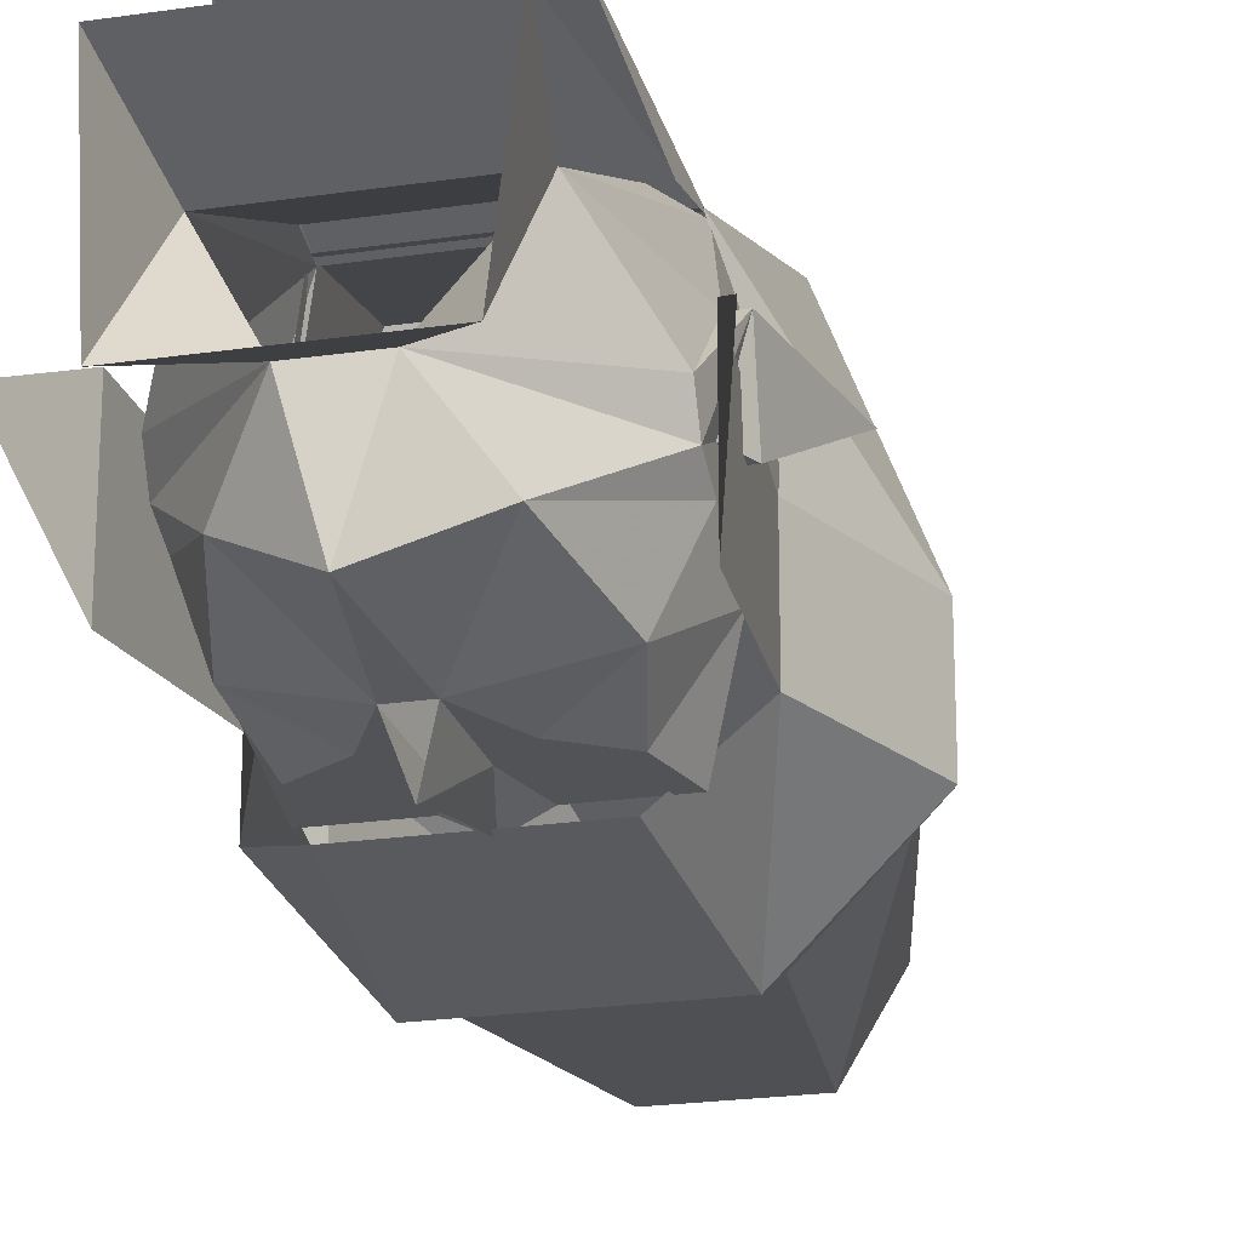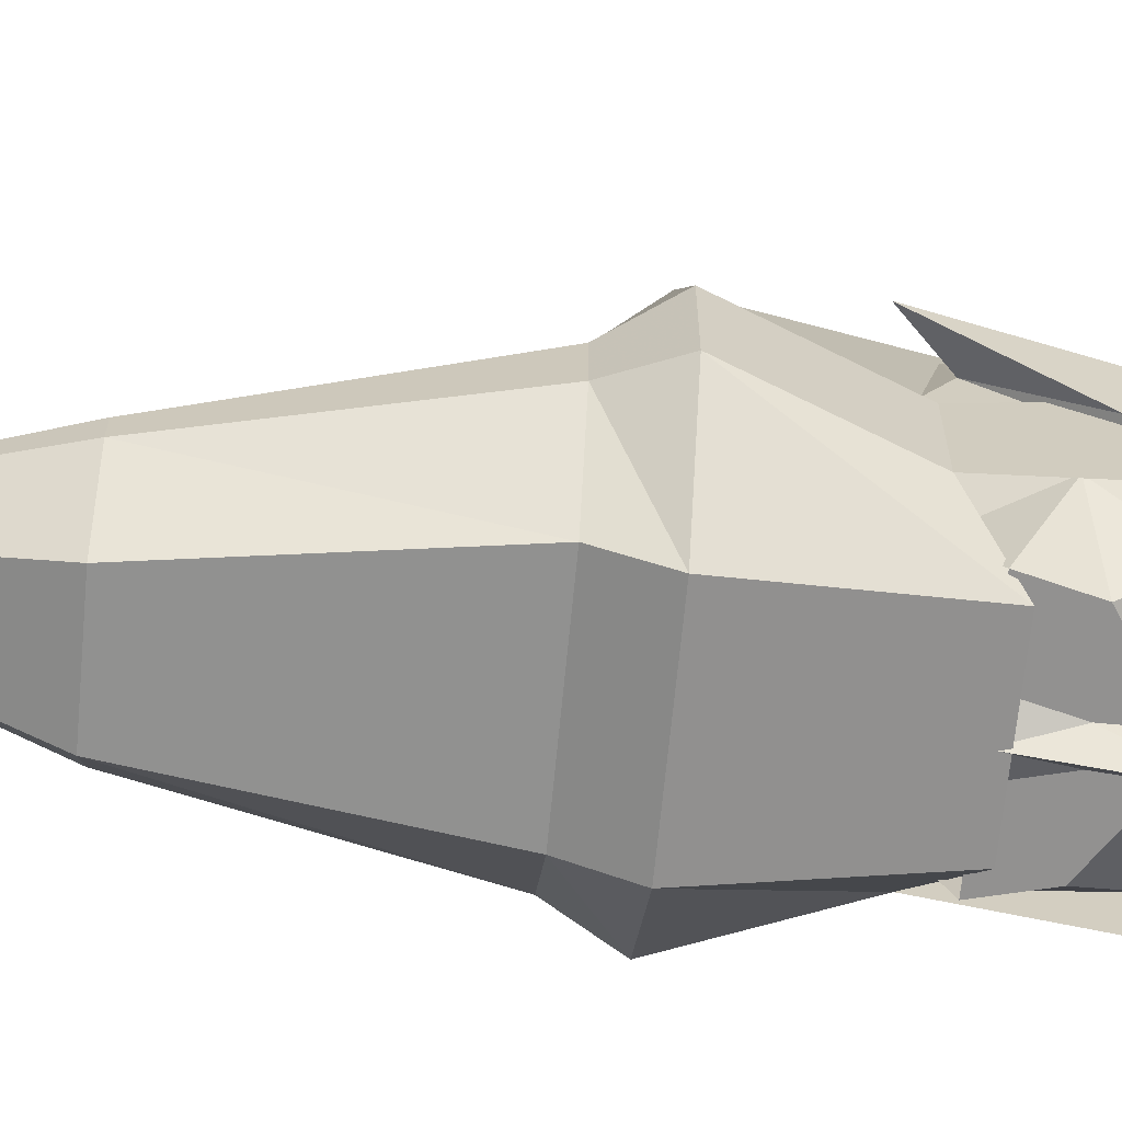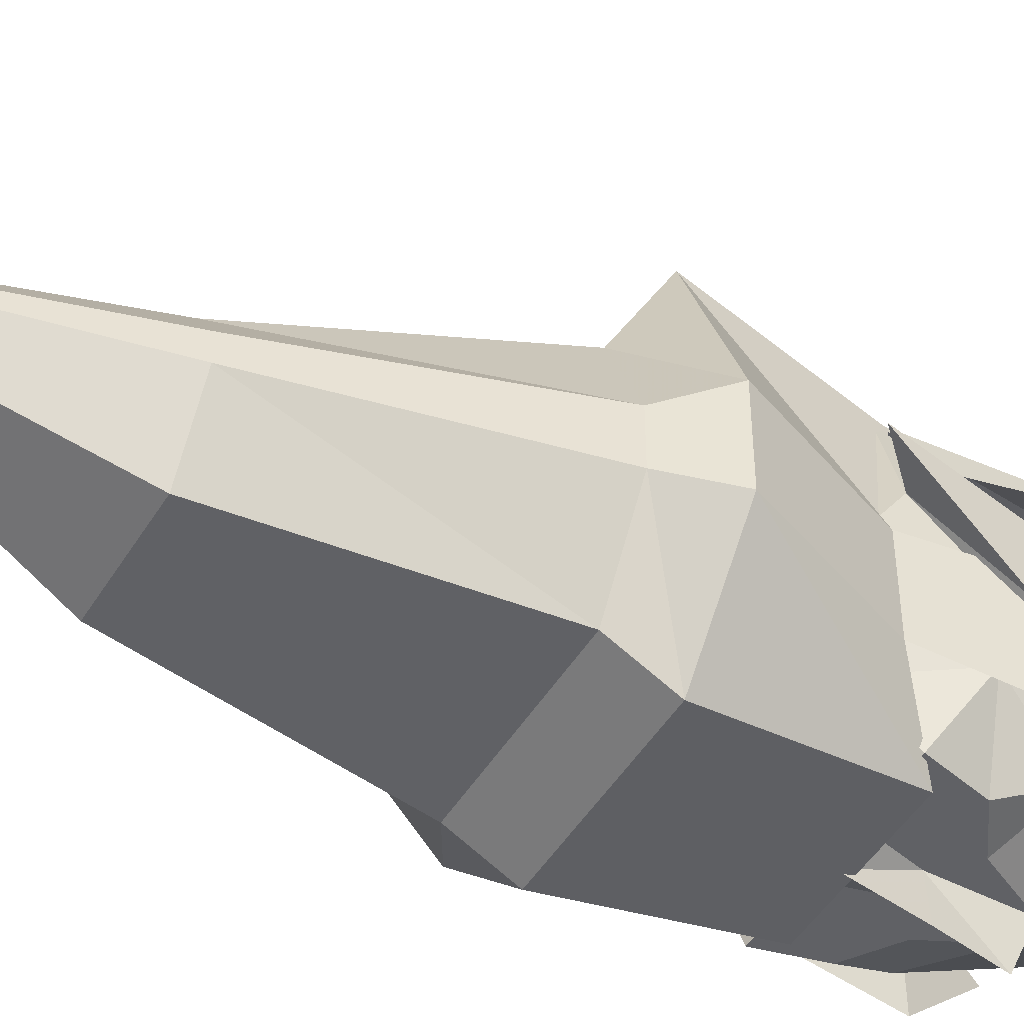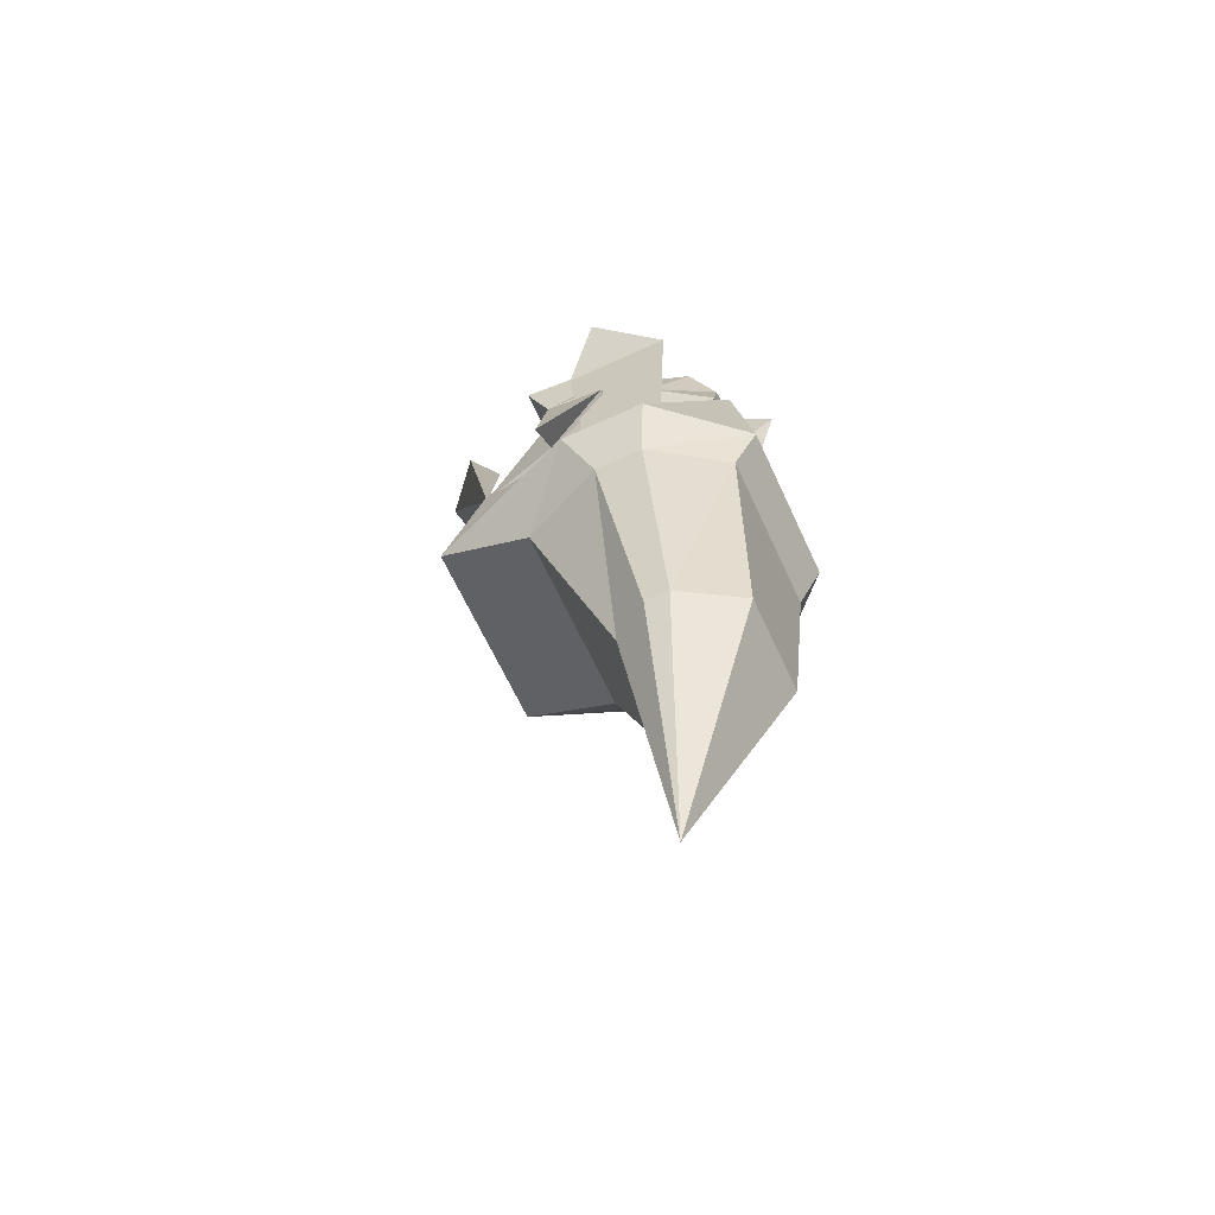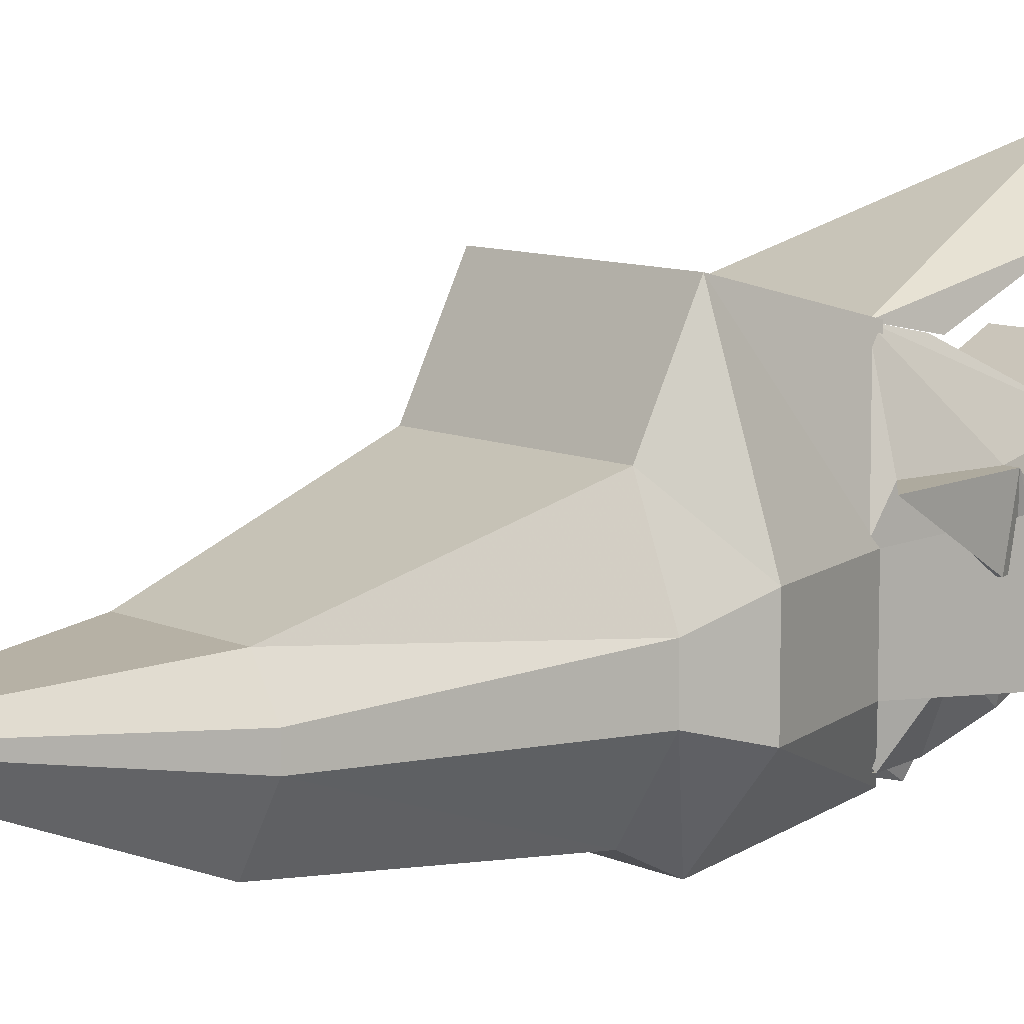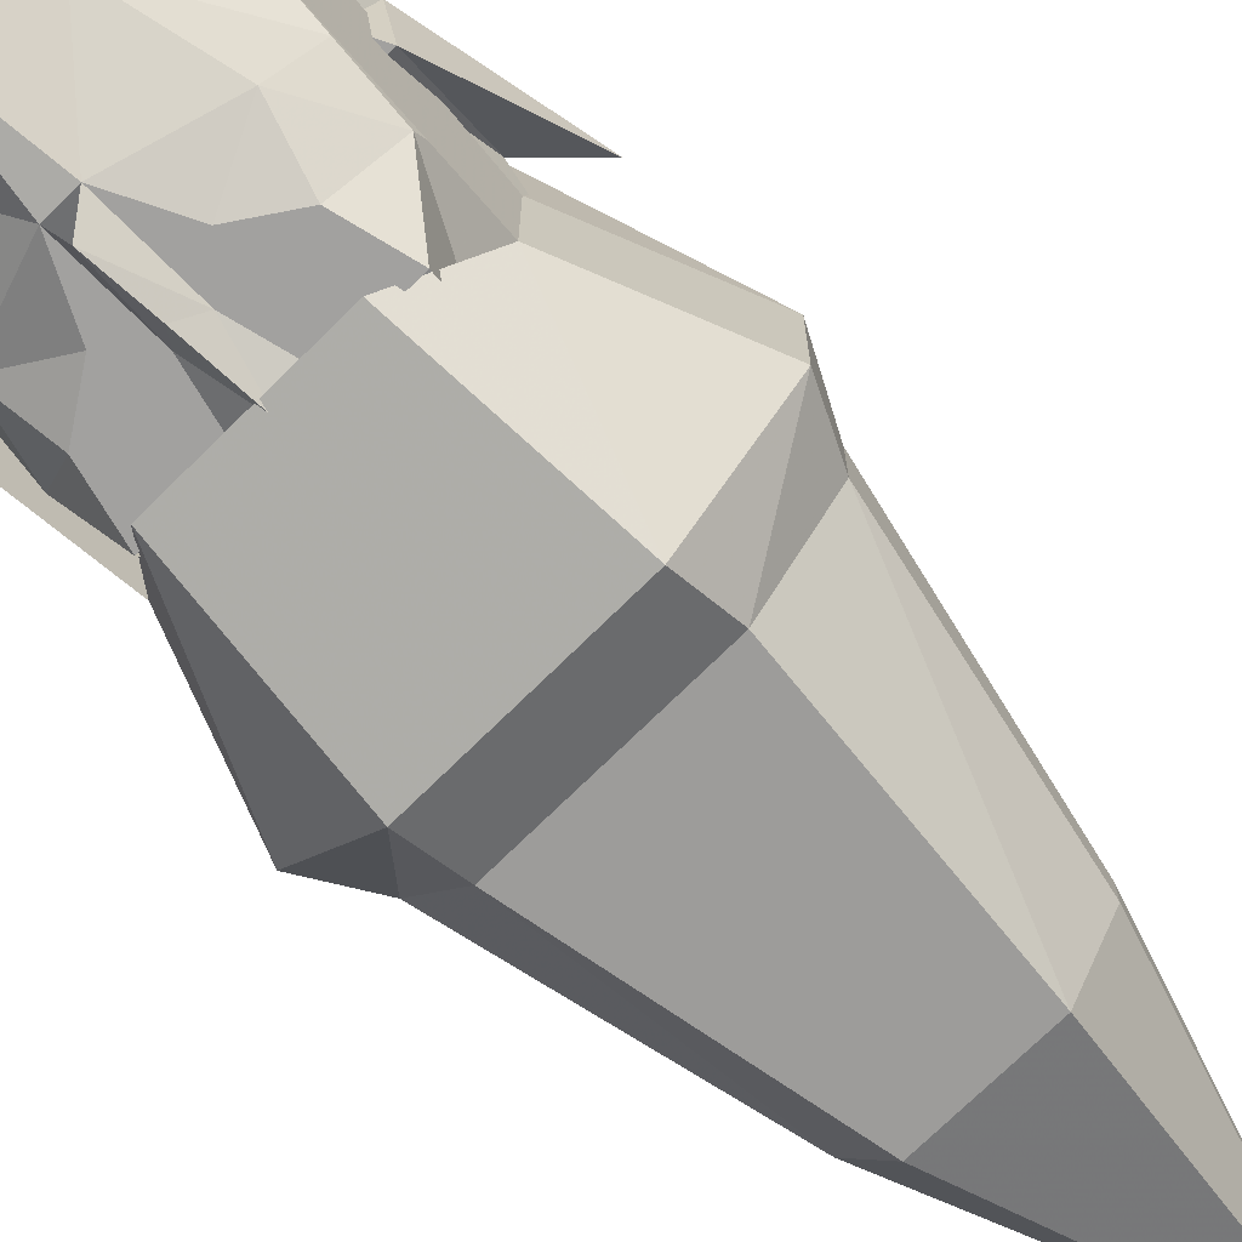
<metadata>
{"format":"obj","ext":"obj","renderer":"f3d","projection":"perspective","resolution":1024,"background":"white","views":[{"elev":-22.3,"azim":-165.6,"up":"+Z"},{"elev":-66.1,"azim":84.6,"up":"+Z"},{"elev":-48.4,"azim":59.8,"up":"+Z"},{"elev":-65.0,"azim":114.8,"up":"+Y"},{"elev":9.3,"azim":50.0,"up":"+Z"},{"elev":-72.2,"azim":-135.3,"up":"+Z"}]}
</metadata>
<code>
o unused/4036
v 4 -194 -16
v 7 -195 -16
v 2 -195 -16
v 4 -193 -16
v 8 -191 -14
v 10 -196 -11
v 8 -199 -16
v 3 -199 -16
v 4 -196 -16
v 1 -199 -17
v 1 -194 -18
v 1 -190 -19
v 2 -189 -16
v 6 -184 -12
v 10 -192 -9
v 10 -194 -7
v 10 -202 -5
v 7 -202 -12
v 0 -195 -16
v -5 -195 -16
v -2 -194 -16
v -2 -193 -16
v 0 -189 -16
v -1 -199 -16
v -2 -196 -16
v -6 -199 -16
v -8 -196 -11
v -6 -191 -14
v 11 -194 -7
v 11 -193 -2
v 13 -203 -2
v 10 -200 -2
v 10 -192 -7
v 10 -190 -8
v 10 -189 -6
v 10 -193 -2
v 8 -200 5
v 3 -181 -8
v 7 -184 -1
v 7 -195 4
v -5 -195 4
v -5 -184 -1
v -6 -200 5
v -8 -193 -2
v -8 -200 -2
v -8 -202 -5
v -8 -194 -7
v -5 -202 -12
v -11 -203 -2
v -9 -193 -2
v -9 -194 -7
v -8 -189 -6
v -8 -190 -8
v -8 -192 -7
v -8 -192 -9
v -4 -184 -12
v -1 -181 -8
v 1 -181 -15
v -5 -176 -10
v 7 -176 -10
v 8 -177 2
v -6 -177 2
v -8 -201 -5
v -9 -188 -4
v -9 -188 -13
v -8 -201 -12
v -12 -211 -12
v -12 -211 -5
v -6 -199 5
v -7 -211 8
v 8 -199 5
v 9 -211 8
v 10 -201 -5
v 14 -211 -5
v 10 -201 -12
v 11 -188 -13
v 11 -188 -4
v 13 -182 -7
v -11 -182 -7
v 1 -254 -8
v -6 -233 -9
v -6 -233 -11
v -3 -233 -16
v 5 -233 -16
v 8 -233 -11
v 8 -233 -9
v 6 -233 -6
v -4 -233 -6
v -5 -211 -19
v 8 -211 -19
v 8 -215 -17
v -5 -215 -17
v -4 -198 -17
v 7 -198 -17
v 14 -211 -12
v 12 -215 -11
v -10 -215 -11
v -10 -215 -7
v -7 -215 0
v 9 -215 0
v 12 -215 -7
v 1 -179 13
v 7 -185 8
v 8 -195 4
v -5 -185 8
v -6 -195 4
f 1 2 3
f 1 3 4
f 1 4 2
f 2 4 5
f 2 5 6
f 2 6 7
f 2 7 8
f 2 8 9
f 2 9 3
f 3 9 8
f 3 8 10
f 3 10 11
f 3 11 12
f 3 12 13
f 3 13 4
f 4 13 5
f 5 13 14
f 5 14 15
f 5 15 6
f 6 15 16
f 6 16 17
f 6 17 18
f 6 18 7
f 19 20 21
f 19 21 22
f 19 22 23
f 19 23 12
f 19 12 11
f 19 11 10
f 19 10 24
f 19 24 25
f 19 25 20
f 20 25 24
f 20 24 26
f 20 26 27
f 20 27 28
f 20 28 22
f 20 22 21
f 29 30 31
f 29 31 32
f 29 32 16
f 29 16 33
f 29 33 30
f 30 33 34
f 30 34 35
f 30 35 36
f 30 36 31
f 31 36 32
f 32 36 37
f 32 37 17
f 32 17 16
f 34 33 33
f 34 33 15
f 34 15 14
f 34 14 38
f 34 38 35
f 35 38 39
f 35 39 36
f 36 39 37
f 37 39 40
f 40 39 41
f 41 39 42
f 41 42 43
f 43 42 44
f 43 44 45
f 43 45 46
f 46 45 47
f 46 47 27
f 46 27 48
f 48 27 26
f 33 33 16
f 33 16 15
f 49 50 51
f 49 51 45
f 49 45 44
f 49 44 50
f 50 44 52
f 50 52 53
f 50 53 54
f 50 54 51
f 51 54 47
f 51 47 45
f 54 54 53
f 54 53 55
f 54 55 47
f 54 47 54
f 56 23 28
f 56 28 55
f 56 55 53
f 56 53 57
f 56 57 58
f 56 58 23
f 23 58 13
f 13 58 14
f 14 58 38
f 38 58 57
f 38 57 59
f 38 59 60
f 38 60 39
f 39 60 61
f 39 61 42
f 42 61 62
f 42 62 59
f 42 59 57
f 42 57 52
f 42 52 44
f 28 23 22
f 53 52 57
f 55 28 27
f 55 27 47
f 63 64 65
f 63 65 66
f 63 66 67
f 63 67 68
f 63 68 69
f 69 68 70
f 69 70 71
f 71 70 72
f 71 72 73
f 73 72 74
f 73 74 75
f 73 75 76
f 73 76 77
f 77 76 78
f 64 79 65
f 80 81 82
f 80 82 83
f 80 83 84
f 80 84 85
f 80 85 86
f 80 86 87
f 80 87 88
f 80 88 81
f 81 88 82
f 82 88 87
f 82 87 86
f 82 86 85
f 82 85 84
f 82 84 83
f 89 90 91
f 89 91 92
f 89 92 67
f 89 67 66
f 89 66 93
f 89 93 90
f 90 93 94
f 90 94 95
f 90 95 96
f 90 96 91
f 91 96 85
f 91 85 84
f 91 84 92
f 92 84 83
f 92 83 97
f 92 97 67
f 67 97 68
f 68 97 98
f 68 98 70
f 70 98 99
f 70 99 72
f 72 99 100
f 72 100 74
f 74 100 101
f 74 101 95
f 74 95 75
f 75 95 94
f 95 101 96
f 96 101 86
f 96 86 85
f 100 99 88
f 100 88 87
f 100 87 101
f 101 87 86
f 97 83 82
f 97 82 98
f 98 82 81
f 98 81 99
f 99 81 88
f 102 43 37
f 102 37 103
f 103 37 104
f 102 105 43
f 43 105 106

</code>
